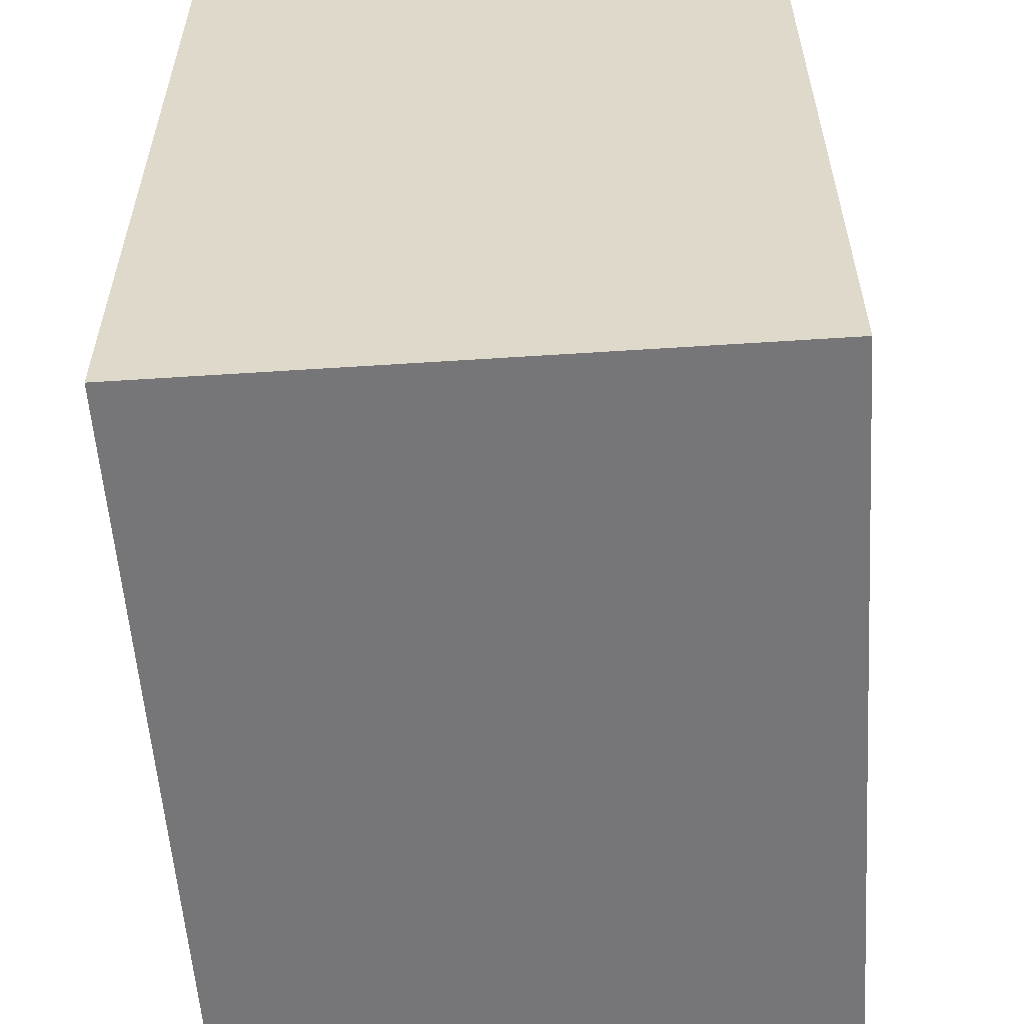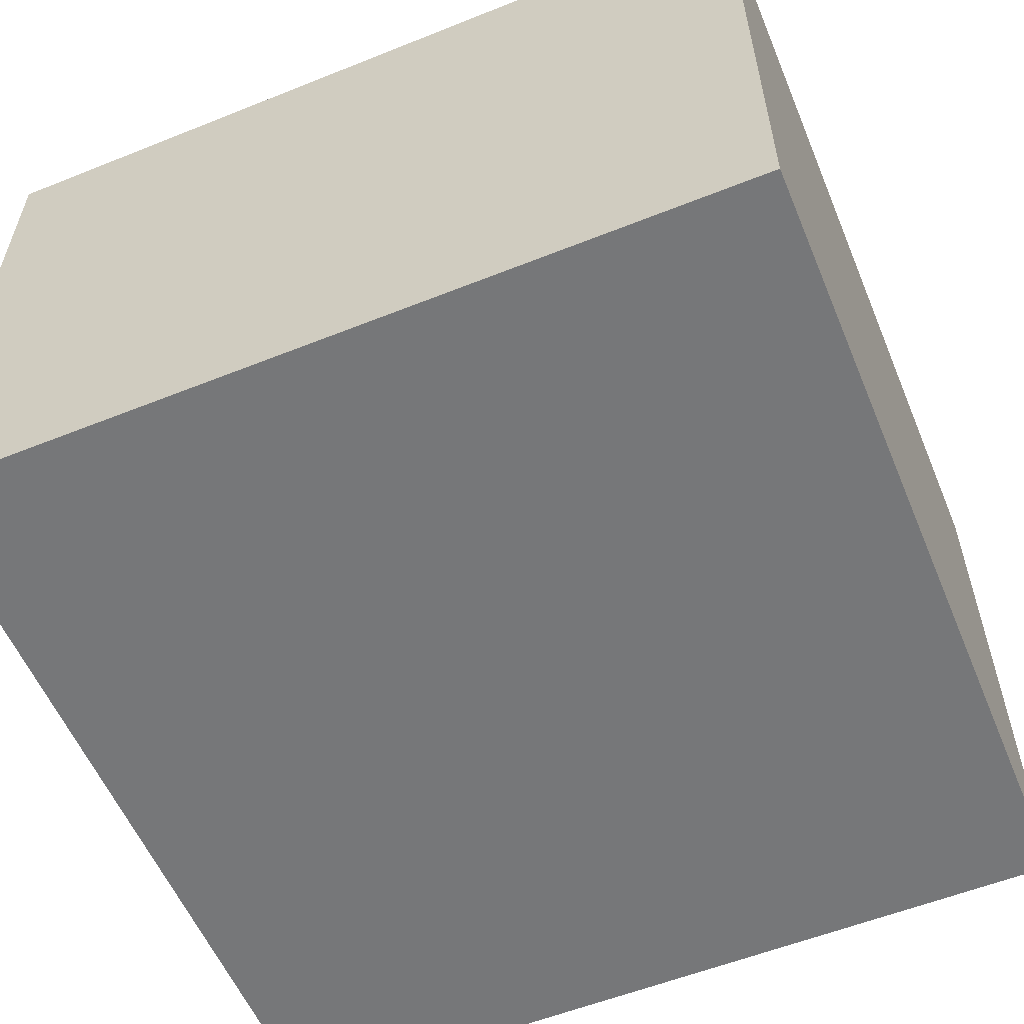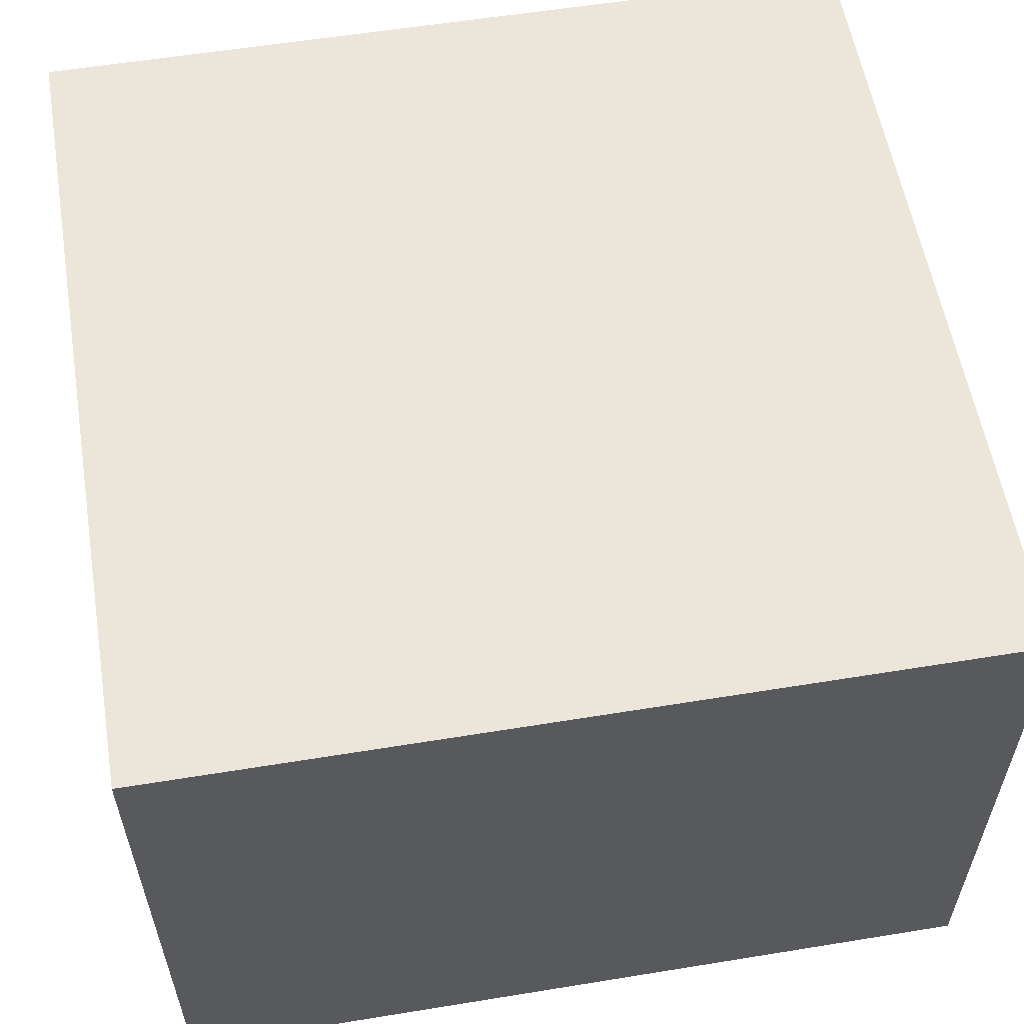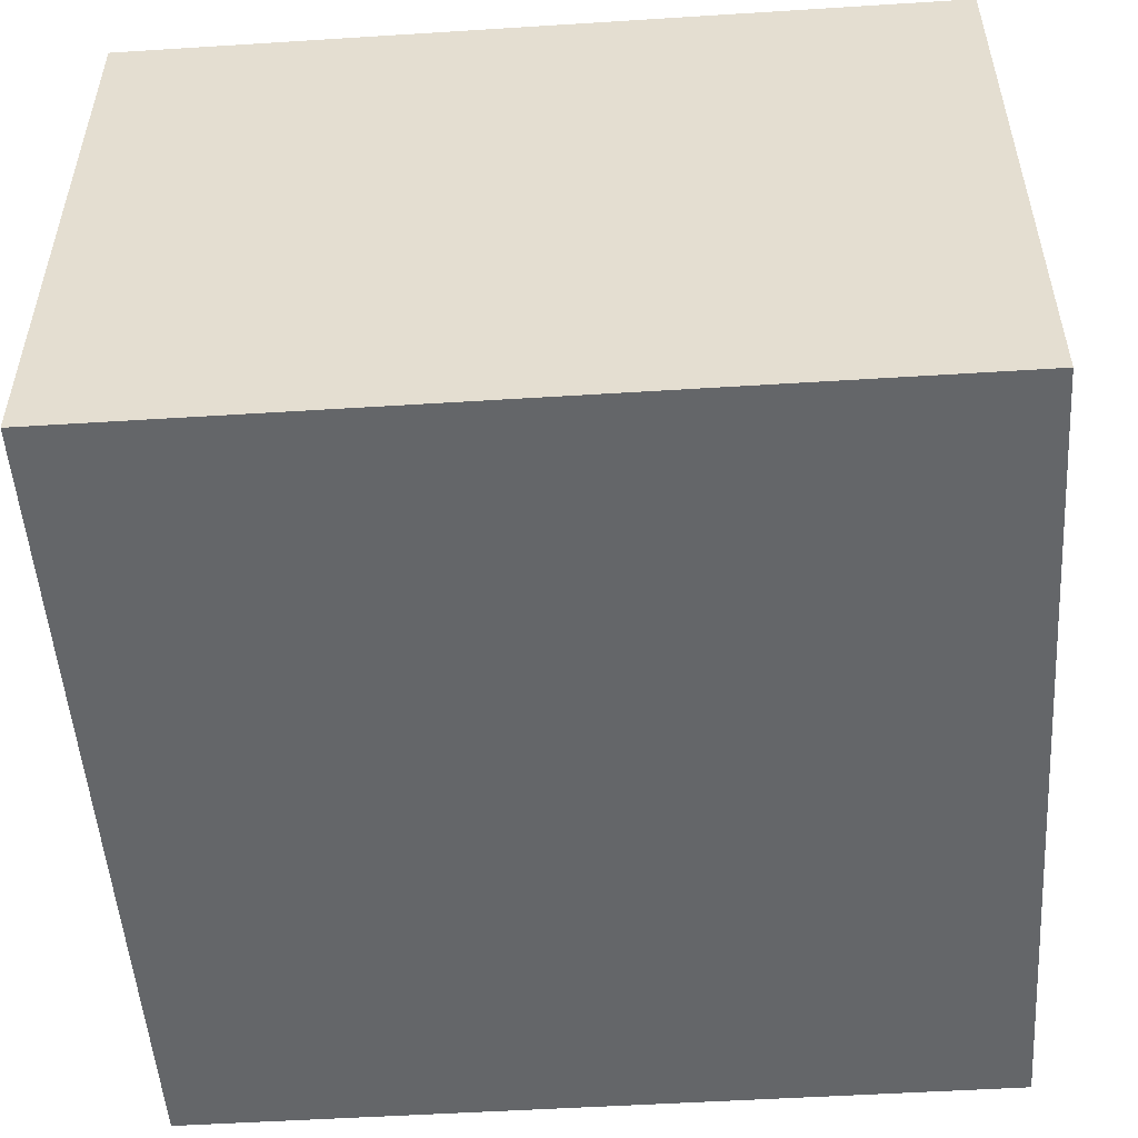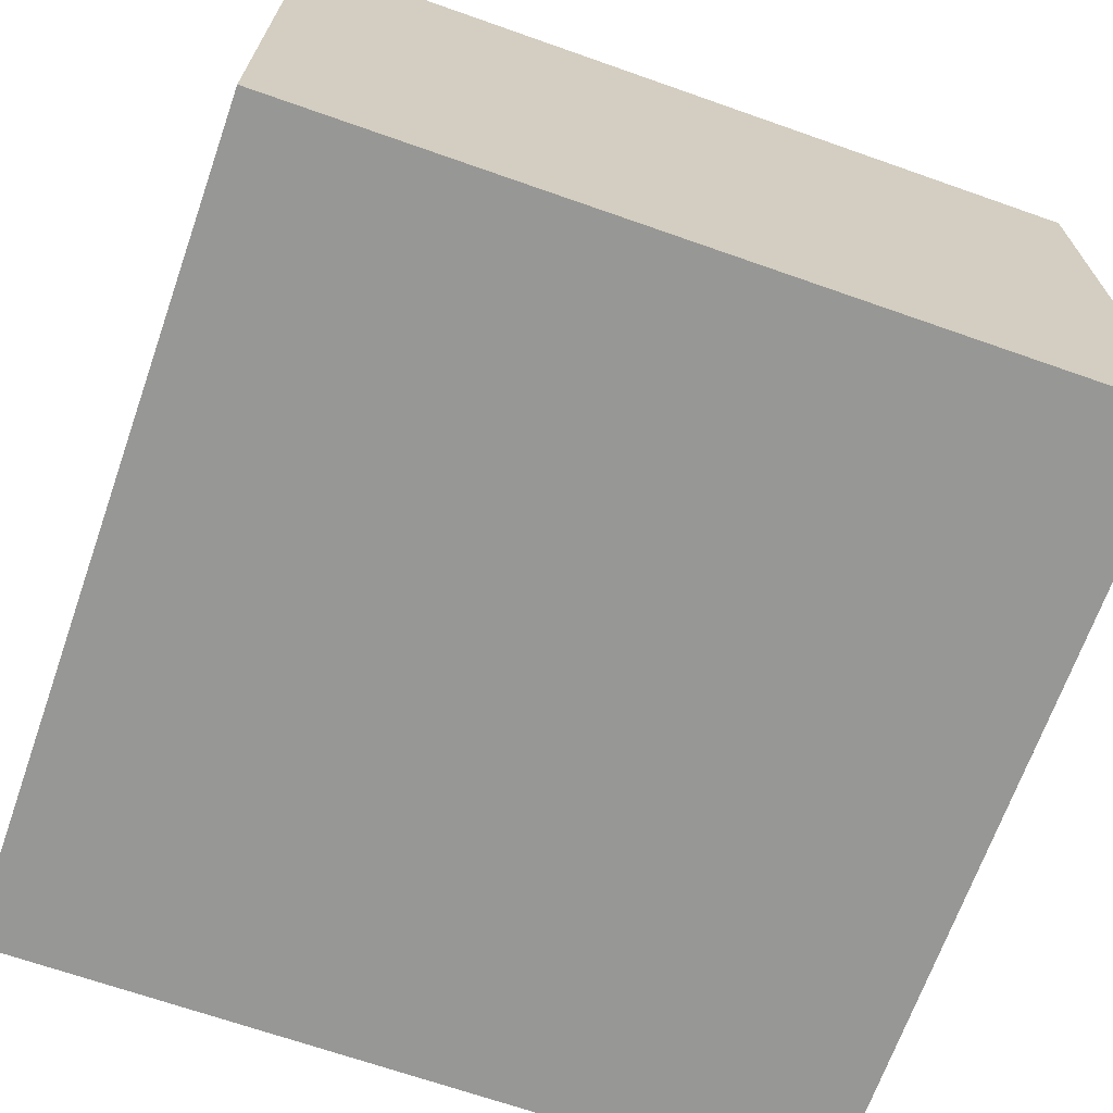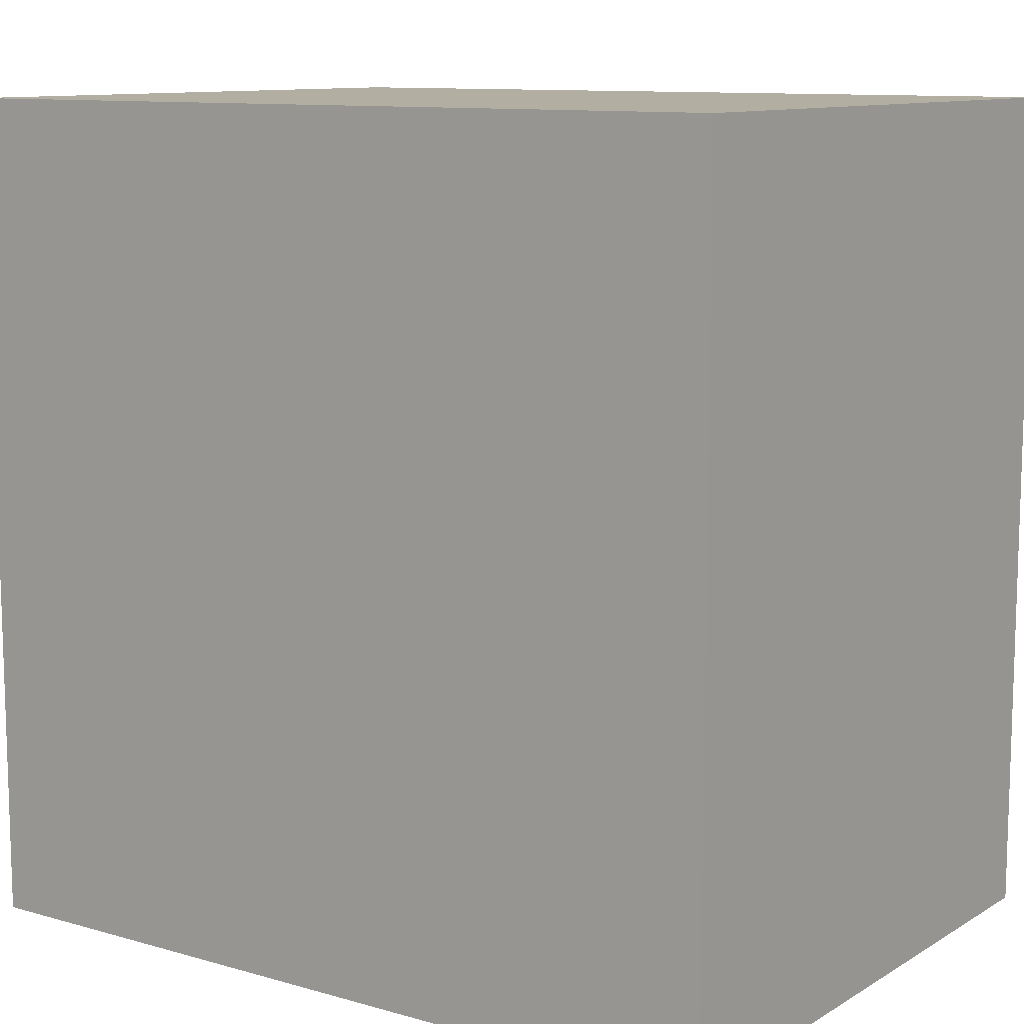
<metadata>
{"format":"obj","ext":"obj","renderer":"f3d","projection":"perspective","resolution":1024,"background":"white","views":[{"elev":-56.9,"azim":-86.1,"up":"+Z"},{"elev":-57.1,"azim":-67.4,"up":"+Y"},{"elev":57.4,"azim":-99.6,"up":"+Y"},{"elev":-51.7,"azim":-176.1,"up":"+Y"},{"elev":-68.1,"azim":70.6,"up":"+Y"},{"elev":10.7,"azim":35.2,"up":"+Z"}]}
</metadata>
<code>
g pb_Mesh92118
v 2 -2 6
v -2 -2 6
v 2 1 6
v -2 1 6
v -2 -2 6
v -2 -2 2
v -2 1 6
v -2 1 2
v -2 -2 2
v 2 -2 2
v -2 1 2
v 2 1 2
v 2 -2 2
v 2 -2 6
v 2 1 2
v 2 1 6
v 2 1 6
v -2 1 6
v 2 1 2
v -2 1 2
v 2 -2 2
v -2 -2 2
v 2 -2 6
v -2 -2 6
g pb_Mesh92118_0
f 3 2 1
f 3 4 2
f 7 6 5
f 7 8 6
f 11 10 9
f 11 12 10
f 15 14 13
f 15 16 14
f 19 18 17
f 19 20 18
f 23 22 21
f 23 24 22

</code>
